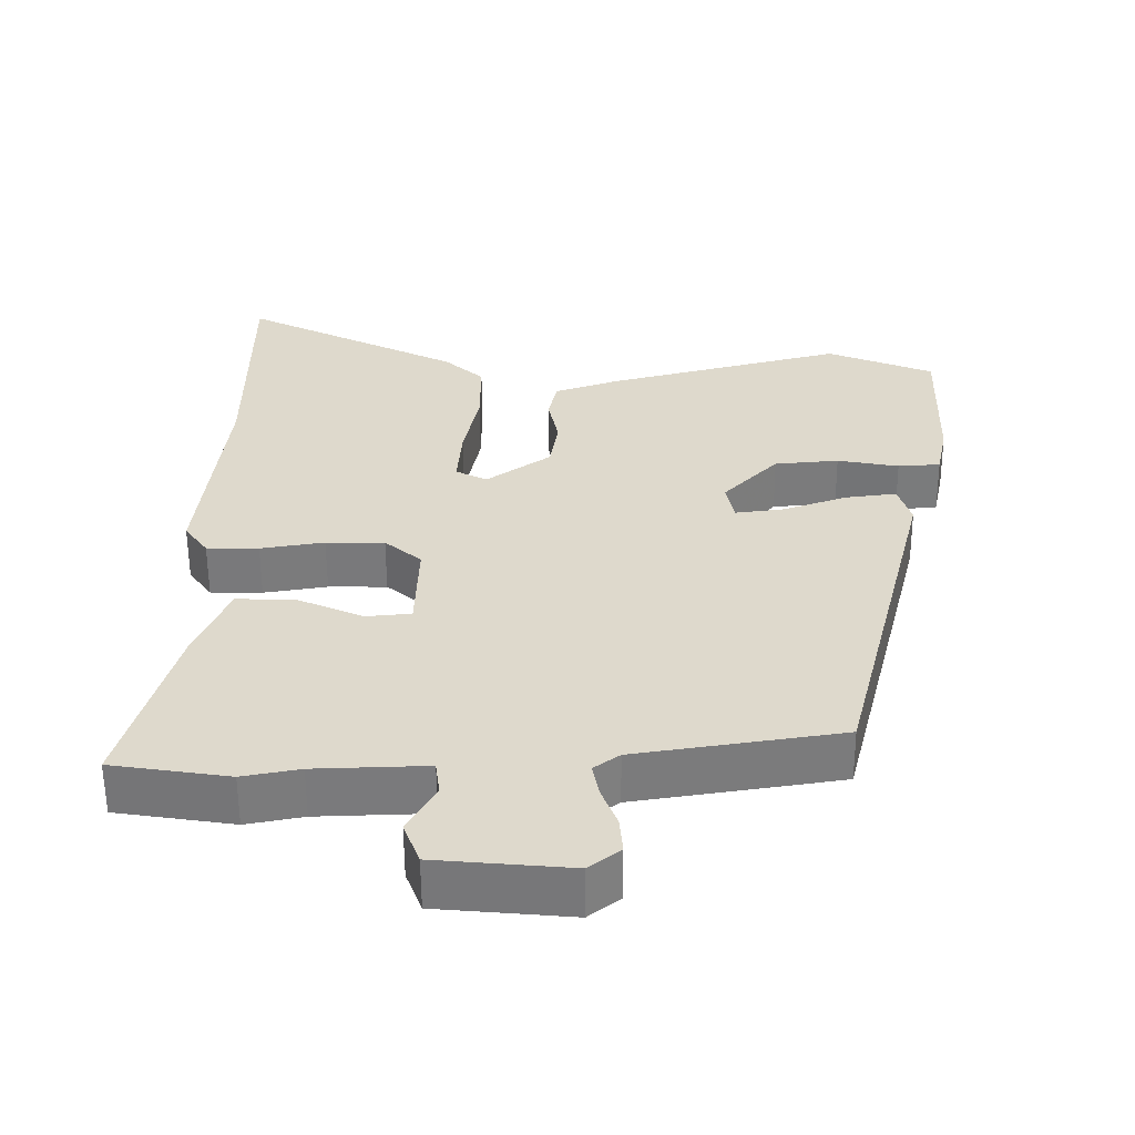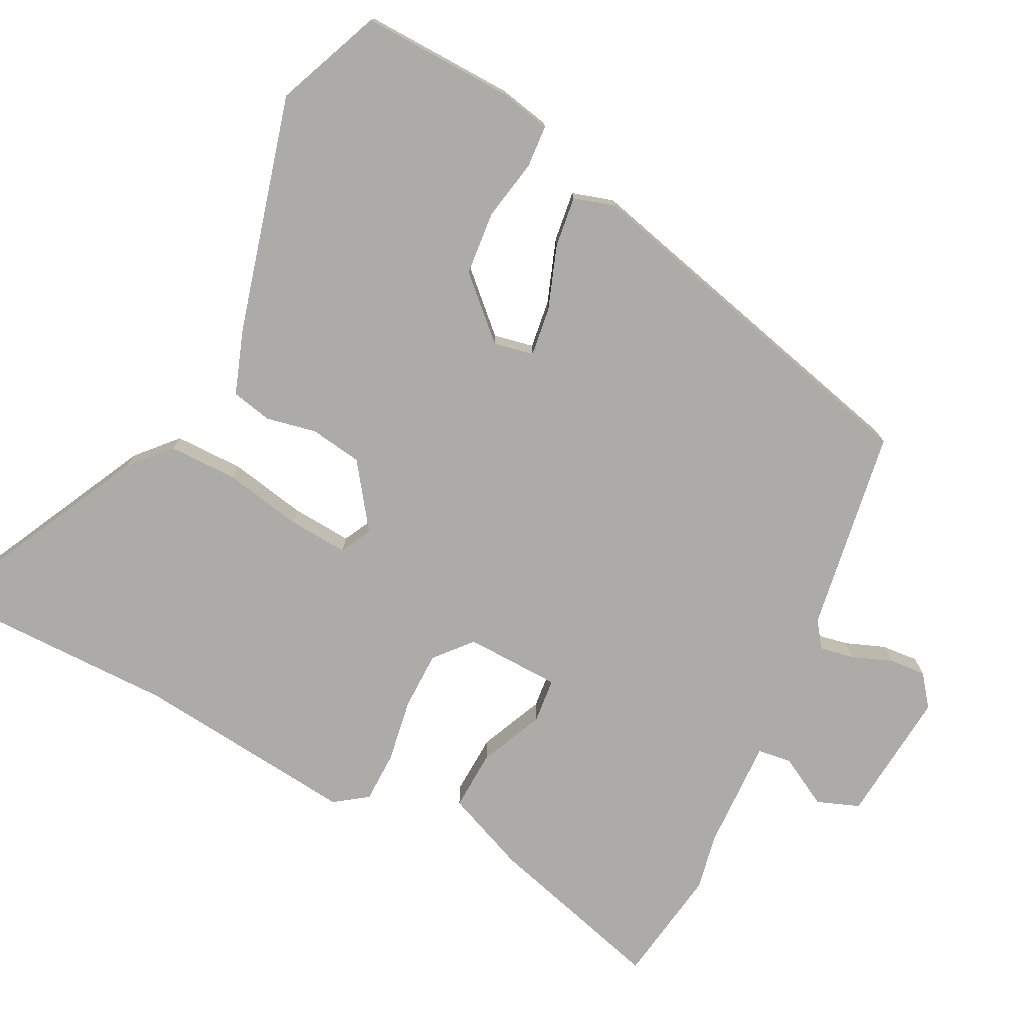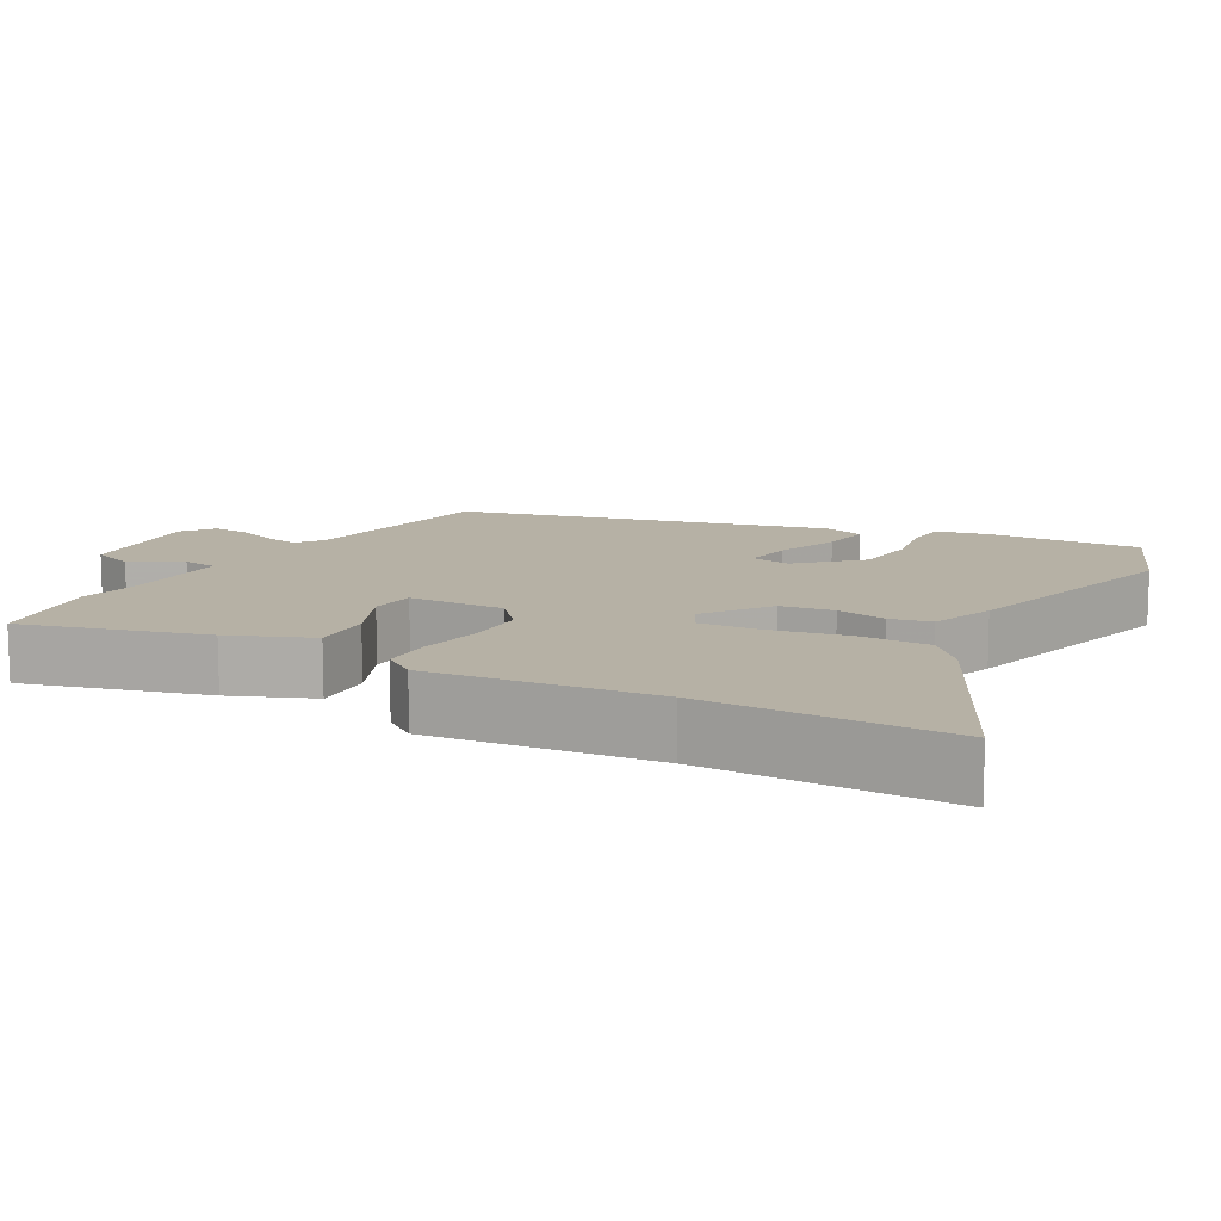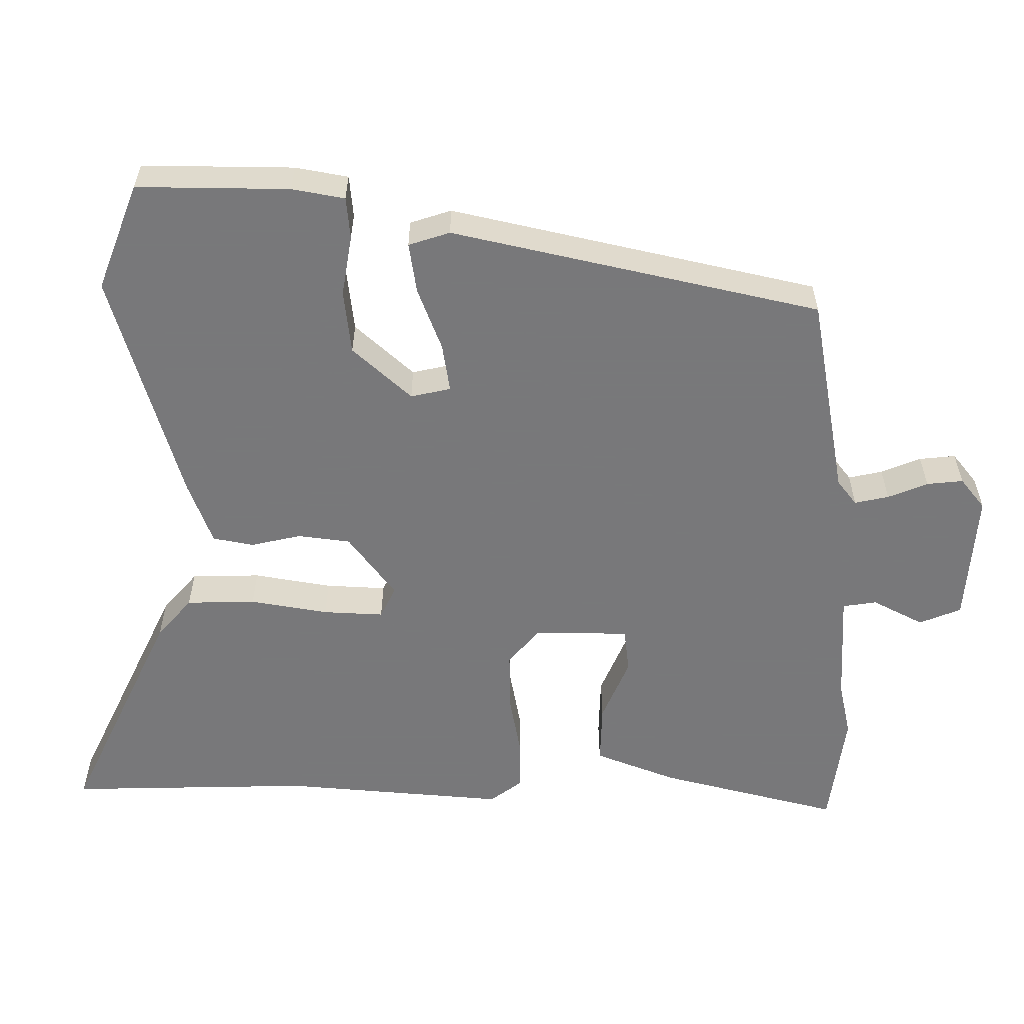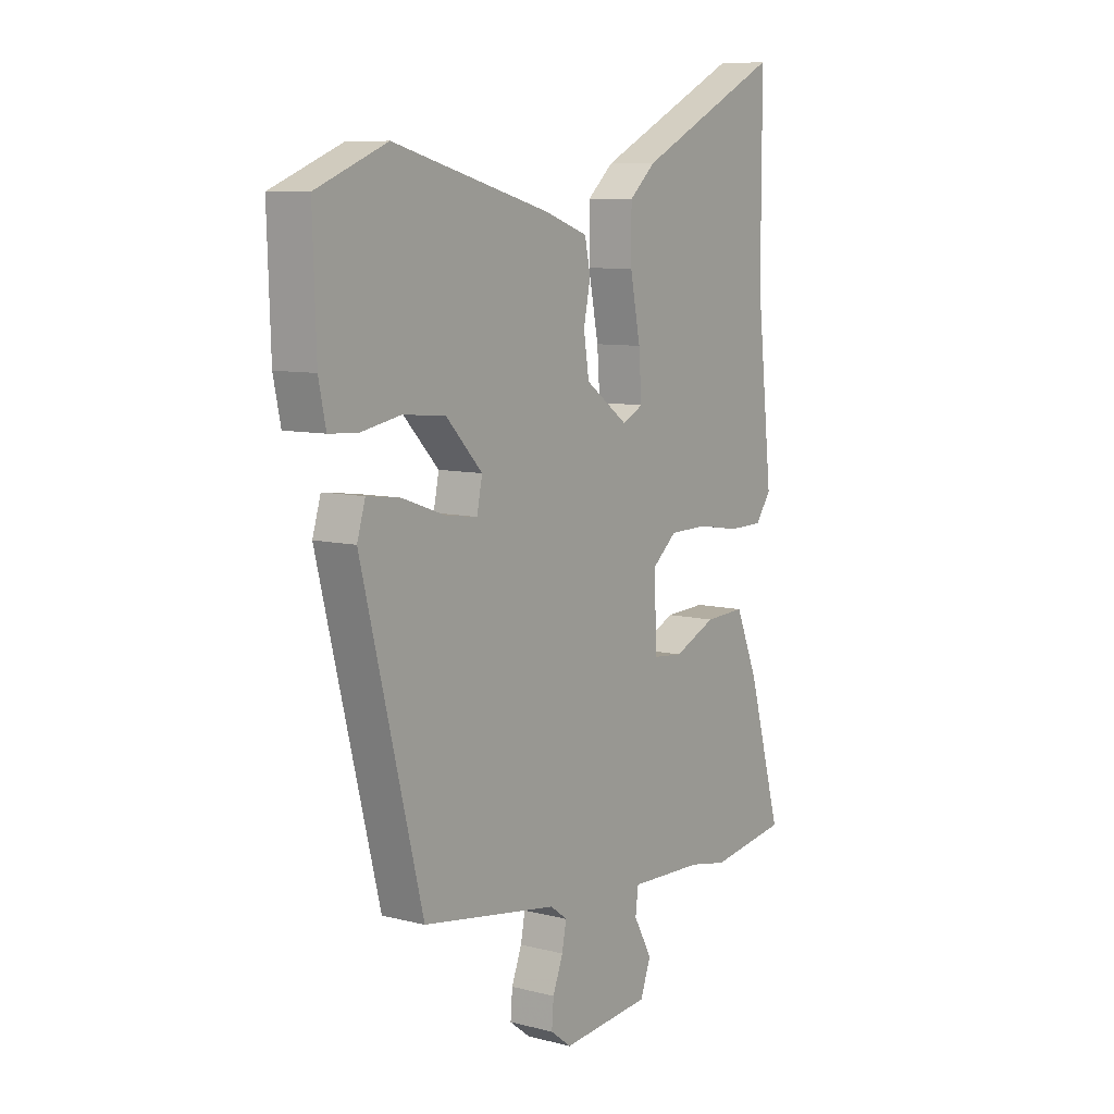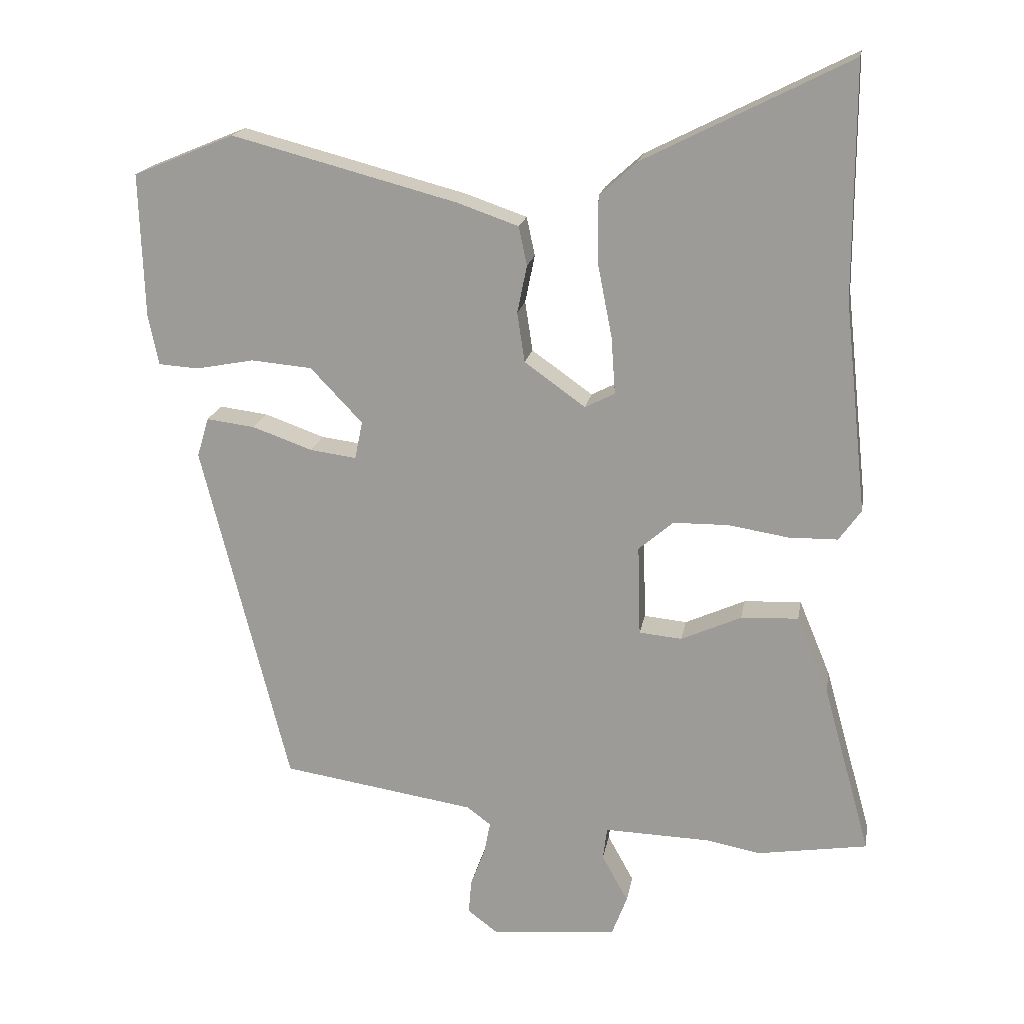
<metadata>
{"format":"obj","ext":"obj","renderer":"f3d","projection":"perspective","resolution":1024,"background":"white","views":[{"elev":-58.0,"azim":0.3,"up":"+Z"},{"elev":-76.2,"azim":63.2,"up":"+Y"},{"elev":12.0,"azim":-60.7,"up":"+Y"},{"elev":-57.6,"azim":91.1,"up":"+Y"},{"elev":8.4,"azim":124.9,"up":"+Z"},{"elev":18.3,"azim":-170.3,"up":"+Z"}]}
</metadata>
<code>
v -0.404 0.07 -0.515
v -0.564 0.07 -0.49
v -0.495 0.07 -0.243
v -0.449 0.07 -0.132
v -0.366 0.07 -0.136
v -0.279 0.07 -0.175
v -0.217 0.07 -0.169
v -0.213 0.07 -0.038
v -0.263 0.07 0.005
v -0.343 0.07 0.006
v -0.43 0.07 -0.008
v -0.501 0.07 -0.007
v -0.533 0.07 0.038
v -0.5 0.07 0.344
v -0.5 0.07 0.679
v -0.202 0.07 0.529
v -0.148 0.07 0.48
v -0.148 0.07 0.385
v -0.169 0.07 0.278
v -0.175 0.07 0.195
v -0.132 0.07 0.173
v -0.044 0.07 0.236
v -0.033 0.07 0.308
v -0.047 0.07 0.377
v -0.035 0.07 0.433
v 0.054 0.07 0.464
v 0.379 0.07 0.55
v 0.525 0.07 0.49
v 0.518 0.07 0.281
v 0.503 0.07 0.209
v 0.445 0.07 0.205
v 0.361 0.07 0.221
v 0.273 0.07 0.213
v 0.198 0.07 0.134
v 0.209 0.07 0.079
v 0.276 0.07 0.088
v 0.363 0.07 0.119
v 0.433 0.07 0.128
v 0.45 0.07 0.071
v 0.324 0.07 -0.431
v 0.044 0.07 -0.475
v 0.009 0.07 -0.501
v 0.018 0.07 -0.548
v 0.039 0.07 -0.603
v 0.043 0.07 -0.653
v 0 0.07 -0.686
v -0.183 0.07 -0.669
v -0.205 0.07 -0.611
v -0.167 0.07 -0.542
v -0.173 0.07 -0.495
v -0.326 0.07 -0.5
v -0.404 0 -0.515
v -0.564 0 -0.49
v -0.495 0 -0.243
v -0.449 0 -0.132
v -0.366 0 -0.136
v -0.279 0 -0.175
v -0.217 0 -0.169
v -0.213 0 -0.038
v -0.263 0 0.005
v -0.343 0 0.006
v -0.43 0 -0.008
v -0.501 0 -0.007
v -0.533 0 0.038
v -0.5 0 0.344
v -0.5 0 0.679
v -0.202 0 0.529
v -0.148 0 0.48
v -0.148 0 0.385
v -0.169 0 0.278
v -0.175 0 0.195
v -0.132 0 0.173
v -0.044 0 0.236
v -0.033 0 0.308
v -0.047 0 0.377
v -0.035 0 0.433
v 0.054 0 0.464
v 0.379 0 0.55
v 0.525 0 0.49
v 0.518 0 0.281
v 0.503 0 0.209
v 0.445 0 0.205
v 0.361 0 0.221
v 0.273 0 0.213
v 0.198 0 0.134
v 0.209 0 0.079
v 0.276 0 0.088
v 0.363 0 0.119
v 0.433 0 0.128
v 0.45 0 0.071
v 0.324 0 -0.431
v 0.044 0 -0.475
v 0.009 0 -0.501
v 0.018 0 -0.548
v 0.039 0 -0.603
v 0.043 0 -0.653
v 0 0 -0.686
v -0.183 0 -0.669
v -0.205 0 -0.611
v -0.167 0 -0.542
v -0.173 0 -0.495
v -0.326 0 -0.5
f 47 48 49
f 46 47 49
f 45 46 49
f 44 45 49
f 43 44 49
f 42 43 49 50
f 41 42 50
f 41 50 51
f 40 41 51
f 39 40 51
f 38 39 51
f 37 38 51
f 36 37 51
f 30 31 32
f 29 30 32
f 28 29 32
f 27 28 32
f 26 27 32
f 25 26 32
f 24 25 32
f 23 24 32
f 22 23 32 33
f 21 22 33 34
f 17 18 19
f 16 17 19
f 15 16 19
f 14 15 19
f 14 19 20
f 13 14 20
f 12 13 20
f 11 12 20
f 10 11 20
f 9 10 20 21
f 4 5 6
f 3 4 6
f 2 3 6
f 1 2 6
f 51 1 6
f 51 6 7
f 35 36 51 7
f 21 34 35
f 9 21 35
f 8 9 35
f 7 8 35
f 100 99 98
f 100 98 97
f 100 97 96
f 100 96 95
f 100 95 94
f 101 100 94 93
f 101 93 92
f 102 101 92
f 102 92 91
f 102 91 90
f 102 90 89
f 102 89 88
f 102 88 87
f 83 82 81
f 83 81 80
f 83 80 79
f 83 79 78
f 83 78 77
f 83 77 76
f 83 76 75
f 83 75 74
f 84 83 74 73
f 85 84 73 72
f 70 69 68
f 70 68 67
f 70 67 66
f 70 66 65
f 71 70 65
f 71 65 64
f 71 64 63
f 71 63 62
f 71 62 61
f 72 71 61 60
f 57 56 55
f 57 55 54
f 57 54 53
f 57 53 52
f 57 52 102
f 58 57 102
f 58 102 87 86
f 86 85 72
f 86 72 60
f 86 60 59
f 86 59 58
f 1 52 53 2
f 2 53 54 3
f 3 54 55 4
f 4 55 56 5
f 5 56 57 6
f 6 57 58 7
f 7 58 59 8
f 8 59 60 9
f 9 60 61 10
f 10 61 62 11
f 11 62 63 12
f 12 63 64 13
f 13 64 65 14
f 14 65 66 15
f 15 66 67 16
f 16 67 68 17
f 17 68 69 18
f 18 69 70 19
f 19 70 71 20
f 20 71 72 21
f 21 72 73 22
f 22 73 74 23
f 23 74 75 24
f 24 75 76 25
f 25 76 77 26
f 26 77 78 27
f 27 78 79 28
f 28 79 80 29
f 29 80 81 30
f 30 81 82 31
f 31 82 83 32
f 32 83 84 33
f 33 84 85 34
f 34 85 86 35
f 35 86 87 36
f 36 87 88 37
f 37 88 89 38
f 38 89 90 39
f 39 90 91 40
f 40 91 92 41
f 41 92 93 42
f 42 93 94 43
f 43 94 95 44
f 44 95 96 45
f 45 96 97 46
f 46 97 98 47
f 47 98 99 48
f 48 99 100 49
f 49 100 101 50
f 50 101 102 51
f 51 102 52 1

</code>
